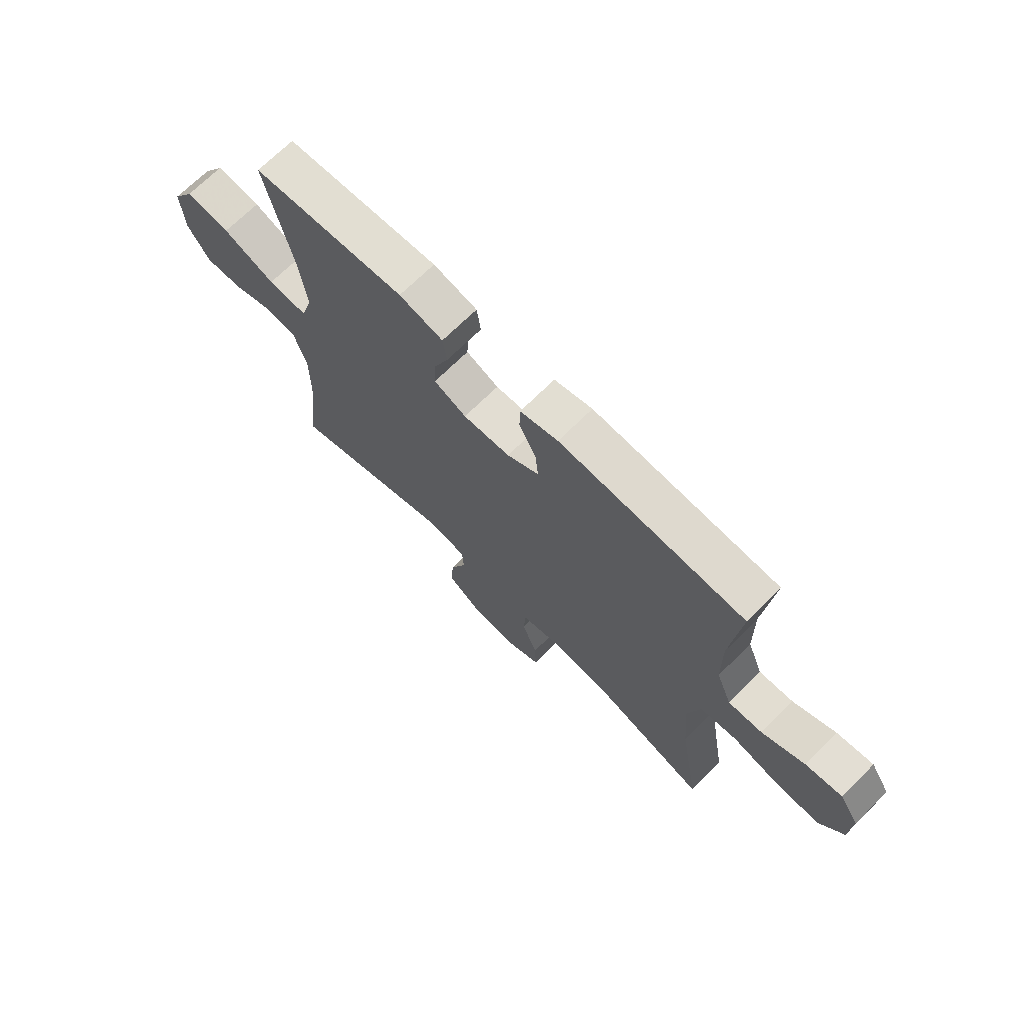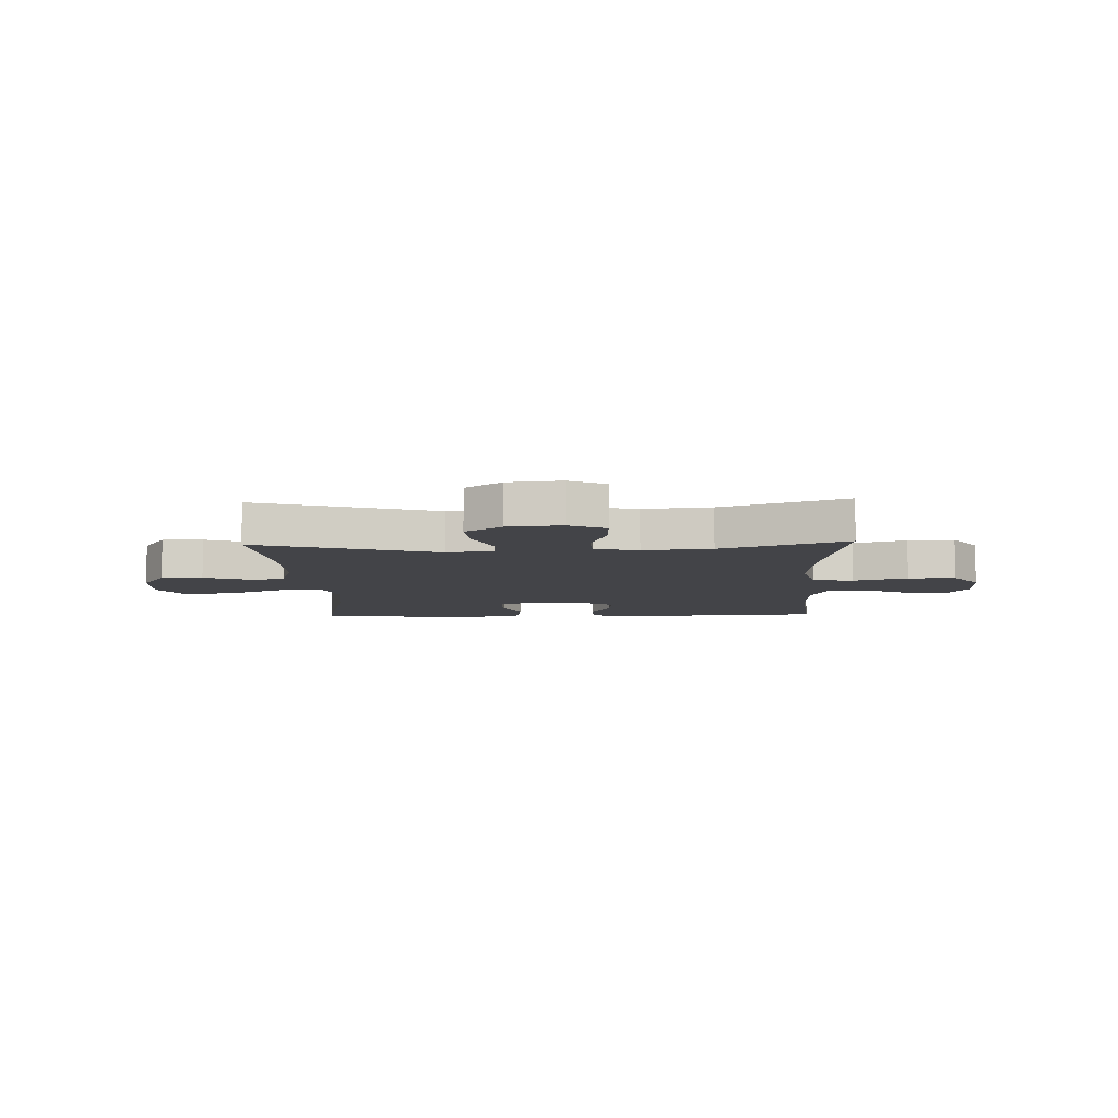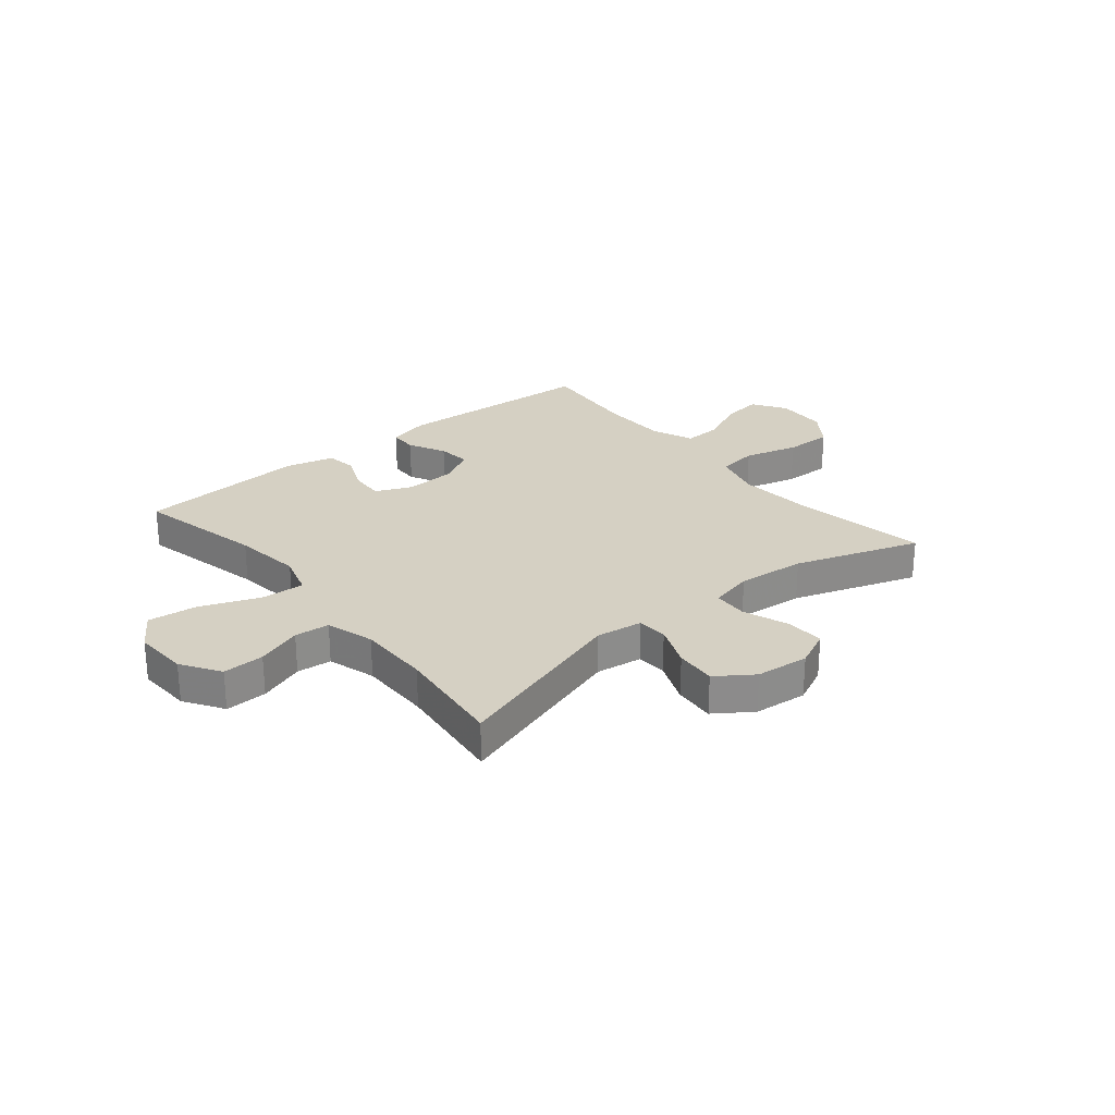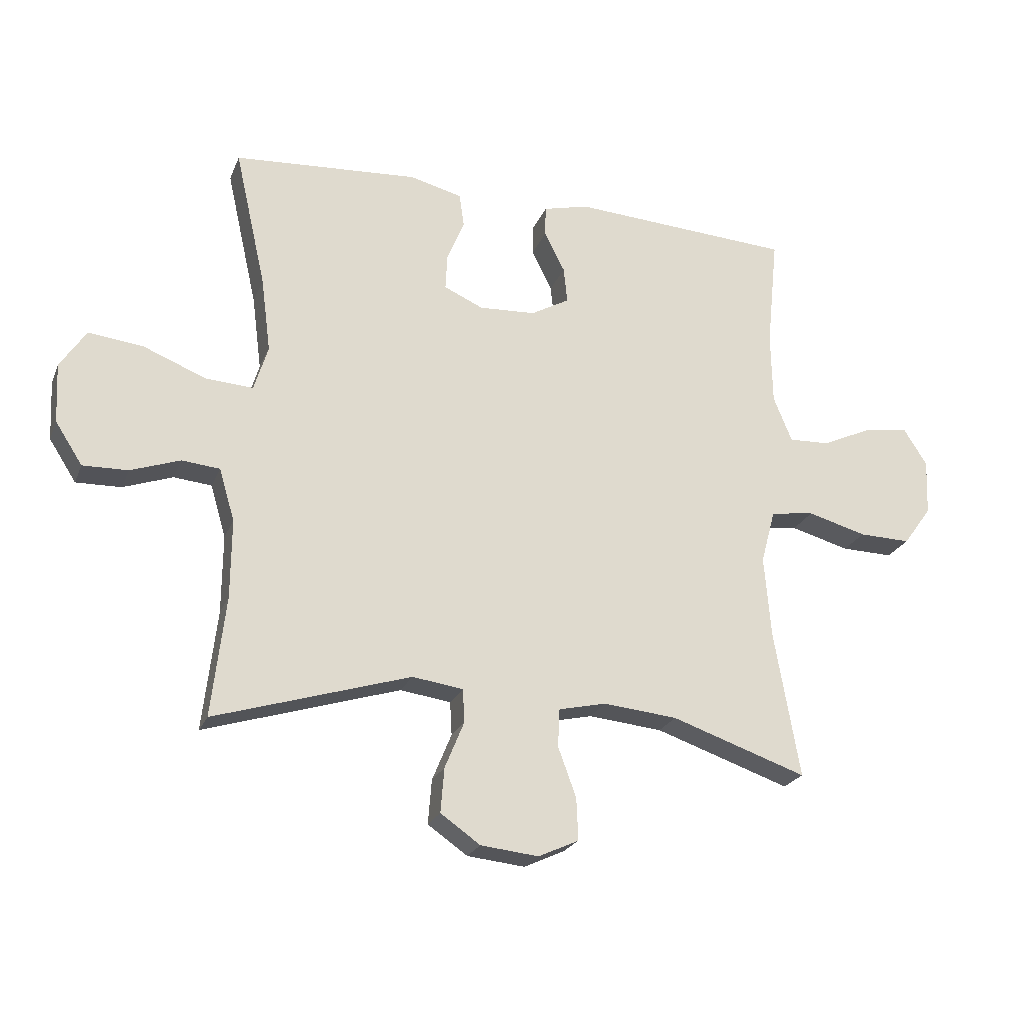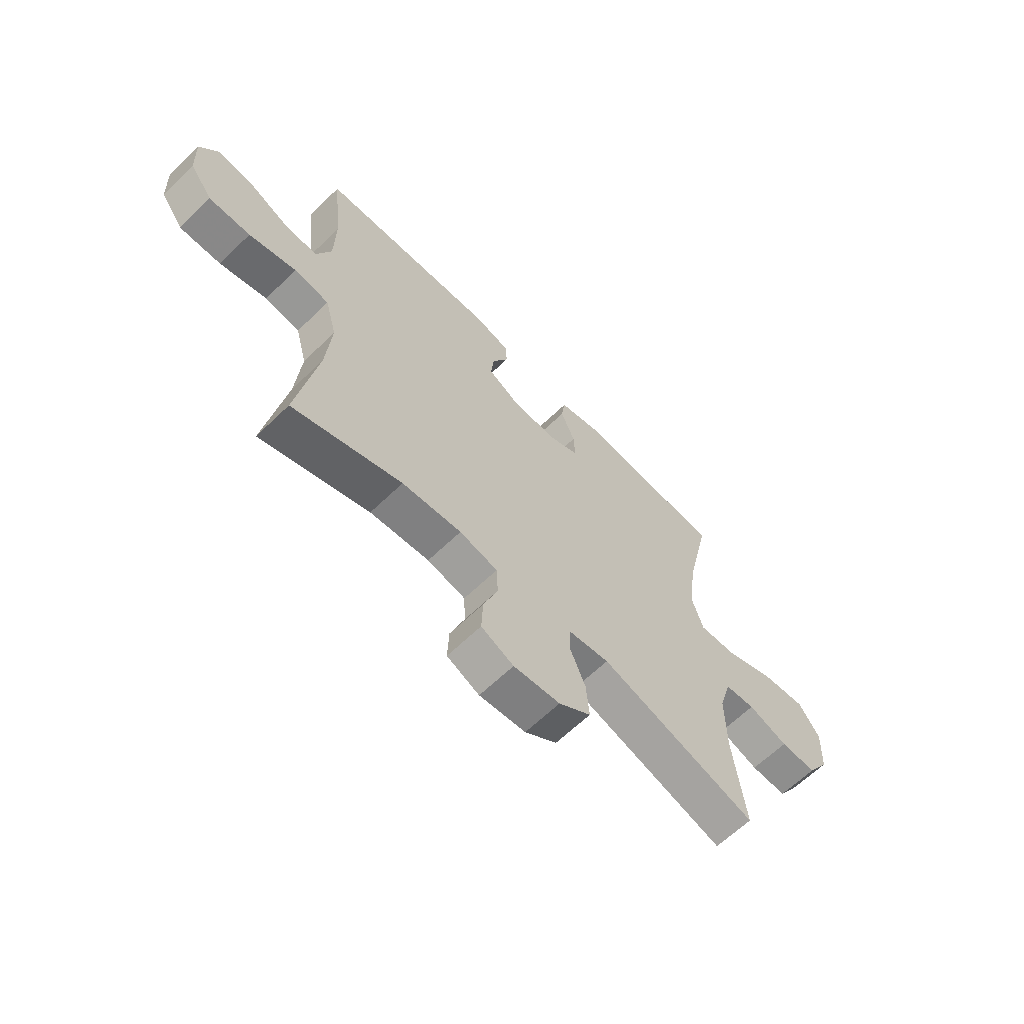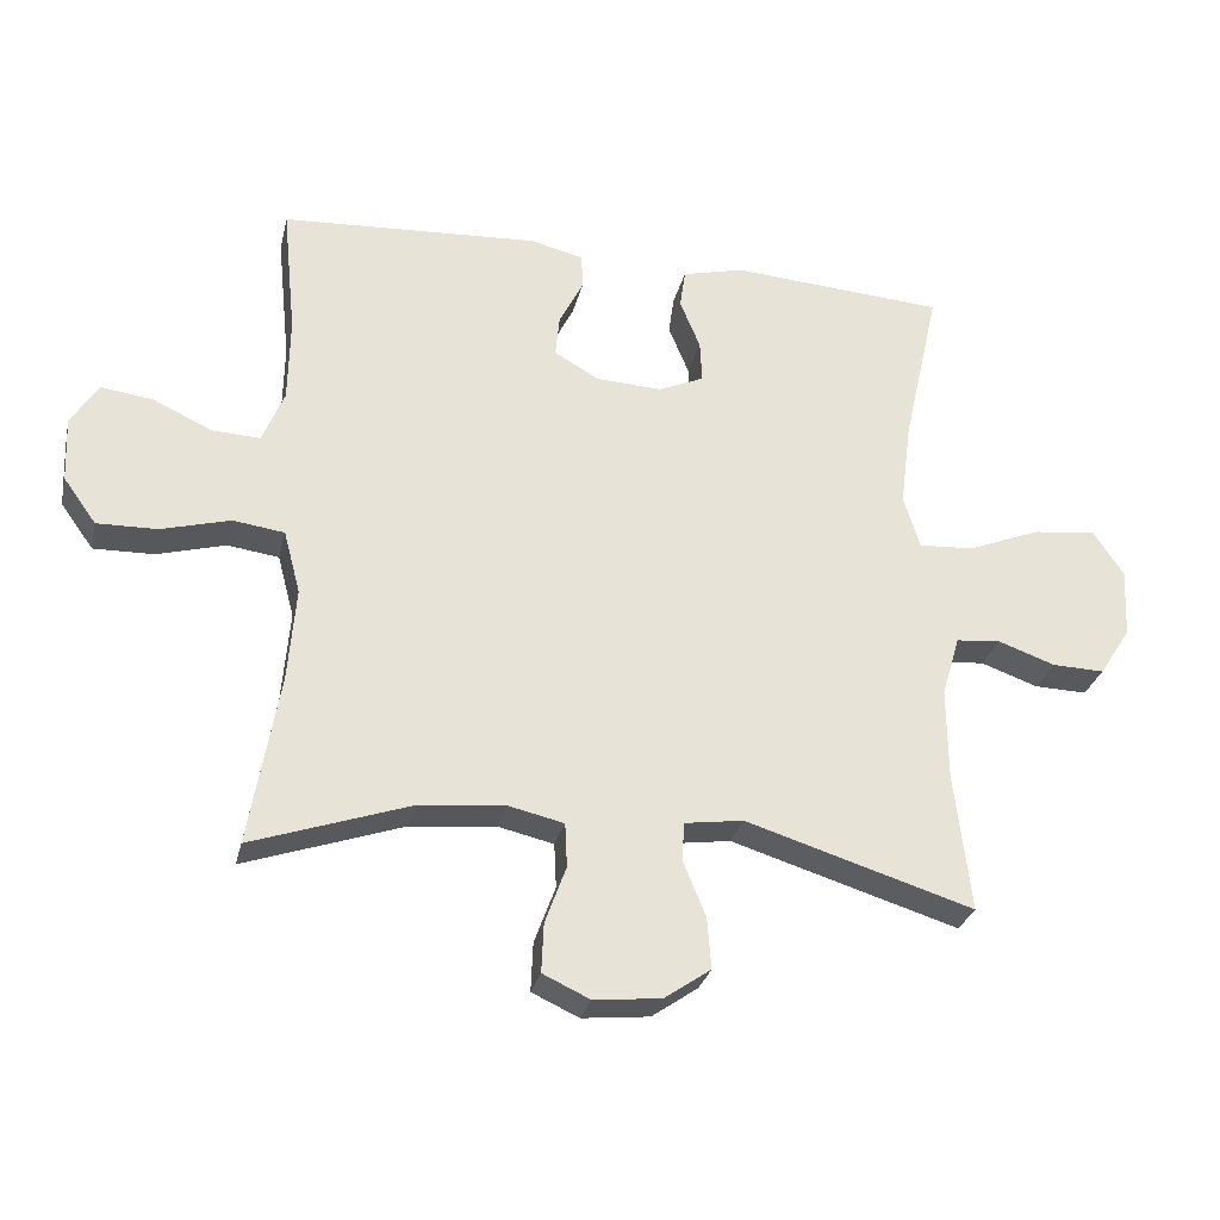
<metadata>
{"format":"obj","ext":"obj","renderer":"f3d","projection":"perspective","resolution":1024,"background":"white","views":[{"elev":69.6,"azim":-134.9,"up":"+Z"},{"elev":-8.3,"azim":-177.8,"up":"+Y"},{"elev":26.4,"azim":140.5,"up":"+Y"},{"elev":-23.1,"azim":161.7,"up":"+Z"},{"elev":-63.8,"azim":-45.7,"up":"+Z"},{"elev":-28.8,"azim":-12.9,"up":"+Z"}]}
</metadata>
<code>
v -0.5 0.07 -0.5
v -0.458 0.07 -0.256
v -0.447 0.07 -0.121
v -0.471 0.07 -0.031
v -0.544 0.07 -0.021
v -0.642 0.07 -0.048
v -0.728 0.07 -0.05
v -0.775 0.07 0.015
v -0.779 0.07 0.108
v -0.74 0.07 0.169
v -0.667 0.07 0.159
v -0.582 0.07 0.12
v -0.514 0.07 0.117
v -0.483 0.07 0.193
v -0.481 0.07 0.314
v -0.5 0.07 0.5
v -0.131 0.07 0.522
v -0.055 0.07 0.503
v -0.054 0.07 0.452
v -0.088 0.07 0.385
v -0.094 0.07 0.325
v -0.03 0.07 0.289
v 0.064 0.07 0.284
v 0.129 0.07 0.313
v 0.126 0.07 0.373
v 0.097 0.07 0.443
v 0.105 0.07 0.499
v 0.193 0.07 0.521
v 0.5 0.07 0.5
v 0.448 0.07 0.269
v 0.432 0.07 0.145
v 0.455 0.07 0.069
v 0.534 0.07 0.074
v 0.639 0.07 0.116
v 0.729 0.07 0.126
v 0.772 0.07 0.061
v 0.767 0.07 -0.038
v 0.722 0.07 -0.108
v 0.647 0.07 -0.106
v 0.565 0.07 -0.077
v 0.502 0.07 -0.083
v 0.476 0.07 -0.17
v 0.477 0.07 -0.301
v 0.5 0.07 -0.5
v 0.175 0.07 -0.4
v 0.091 0.07 -0.412
v 0.088 0.07 -0.467
v 0.12 0.07 -0.545
v 0.126 0.07 -0.619
v 0.06 0.07 -0.665
v -0.036 0.07 -0.675
v -0.103 0.07 -0.644
v -0.1 0.07 -0.574
v -0.07 0.07 -0.492
v -0.073 0.07 -0.429
v -0.152 0.07 -0.411
v -0.275 0.07 -0.423
v -0.5 0 -0.5
v -0.458 0 -0.256
v -0.447 0 -0.121
v -0.471 0 -0.031
v -0.544 0 -0.021
v -0.642 0 -0.048
v -0.728 0 -0.05
v -0.775 0 0.015
v -0.779 0 0.108
v -0.74 0 0.169
v -0.667 0 0.159
v -0.582 0 0.12
v -0.514 0 0.117
v -0.483 0 0.193
v -0.481 0 0.314
v -0.5 0 0.5
v -0.131 0 0.522
v -0.055 0 0.503
v -0.054 0 0.452
v -0.088 0 0.385
v -0.094 0 0.325
v -0.03 0 0.289
v 0.064 0 0.284
v 0.129 0 0.313
v 0.126 0 0.373
v 0.097 0 0.443
v 0.105 0 0.499
v 0.193 0 0.521
v 0.5 0 0.5
v 0.448 0 0.269
v 0.432 0 0.145
v 0.455 0 0.069
v 0.534 0 0.074
v 0.639 0 0.116
v 0.729 0 0.126
v 0.772 0 0.061
v 0.767 0 -0.038
v 0.722 0 -0.108
v 0.647 0 -0.106
v 0.565 0 -0.077
v 0.502 0 -0.083
v 0.476 0 -0.17
v 0.477 0 -0.301
v 0.5 0 -0.5
v 0.175 0 -0.4
v 0.091 0 -0.412
v 0.088 0 -0.467
v 0.12 0 -0.545
v 0.126 0 -0.619
v 0.06 0 -0.665
v -0.036 0 -0.675
v -0.103 0 -0.644
v -0.1 0 -0.574
v -0.07 0 -0.492
v -0.073 0 -0.429
v -0.152 0 -0.411
v -0.275 0 -0.423
f 52 53 54
f 51 52 54
f 50 51 54
f 49 50 54
f 48 49 54
f 47 48 54
f 46 47 54 55
f 45 46 55 56
f 43 44 45
f 42 43 45 56
f 38 39 40
f 37 38 40
f 36 37 40
f 35 36 40
f 34 35 40
f 33 34 40
f 32 33 40 41
f 28 29 30
f 27 28 30
f 26 27 30
f 25 26 30
f 24 25 30 31
f 23 24 31 32
f 18 19 20
f 17 18 20
f 16 17 20
f 15 16 20
f 14 15 20 21
f 13 14 21 22
f 10 11 12
f 9 10 12
f 8 9 12
f 7 8 12
f 6 7 12
f 5 6 12
f 4 5 12 13
f 57 1 2
f 57 2 3
f 42 56 57
f 41 42 57
f 32 41 57
f 23 32 57
f 22 23 57
f 13 22 57
f 4 13 57
f 3 4 57
f 111 110 109
f 111 109 108
f 111 108 107
f 111 107 106
f 111 106 105
f 111 105 104
f 112 111 104 103
f 113 112 103 102
f 102 101 100
f 113 102 100 99
f 97 96 95
f 97 95 94
f 97 94 93
f 97 93 92
f 97 92 91
f 97 91 90
f 98 97 90 89
f 87 86 85
f 87 85 84
f 87 84 83
f 87 83 82
f 88 87 82 81
f 89 88 81 80
f 77 76 75
f 77 75 74
f 77 74 73
f 77 73 72
f 78 77 72 71
f 79 78 71 70
f 69 68 67
f 69 67 66
f 69 66 65
f 69 65 64
f 69 64 63
f 69 63 62
f 70 69 62 61
f 59 58 114
f 60 59 114
f 114 113 99
f 114 99 98
f 114 98 89
f 114 89 80
f 114 80 79
f 114 79 70
f 114 70 61
f 114 61 60
f 1 58 59 2
f 2 59 60 3
f 3 60 61 4
f 4 61 62 5
f 5 62 63 6
f 6 63 64 7
f 7 64 65 8
f 8 65 66 9
f 9 66 67 10
f 10 67 68 11
f 11 68 69 12
f 12 69 70 13
f 13 70 71 14
f 14 71 72 15
f 15 72 73 16
f 16 73 74 17
f 17 74 75 18
f 18 75 76 19
f 19 76 77 20
f 20 77 78 21
f 21 78 79 22
f 22 79 80 23
f 23 80 81 24
f 24 81 82 25
f 25 82 83 26
f 26 83 84 27
f 27 84 85 28
f 28 85 86 29
f 29 86 87 30
f 30 87 88 31
f 31 88 89 32
f 32 89 90 33
f 33 90 91 34
f 34 91 92 35
f 35 92 93 36
f 36 93 94 37
f 37 94 95 38
f 38 95 96 39
f 39 96 97 40
f 40 97 98 41
f 41 98 99 42
f 42 99 100 43
f 43 100 101 44
f 44 101 102 45
f 45 102 103 46
f 46 103 104 47
f 47 104 105 48
f 48 105 106 49
f 49 106 107 50
f 50 107 108 51
f 51 108 109 52
f 52 109 110 53
f 53 110 111 54
f 54 111 112 55
f 55 112 113 56
f 56 113 114 57
f 57 114 58 1

</code>
